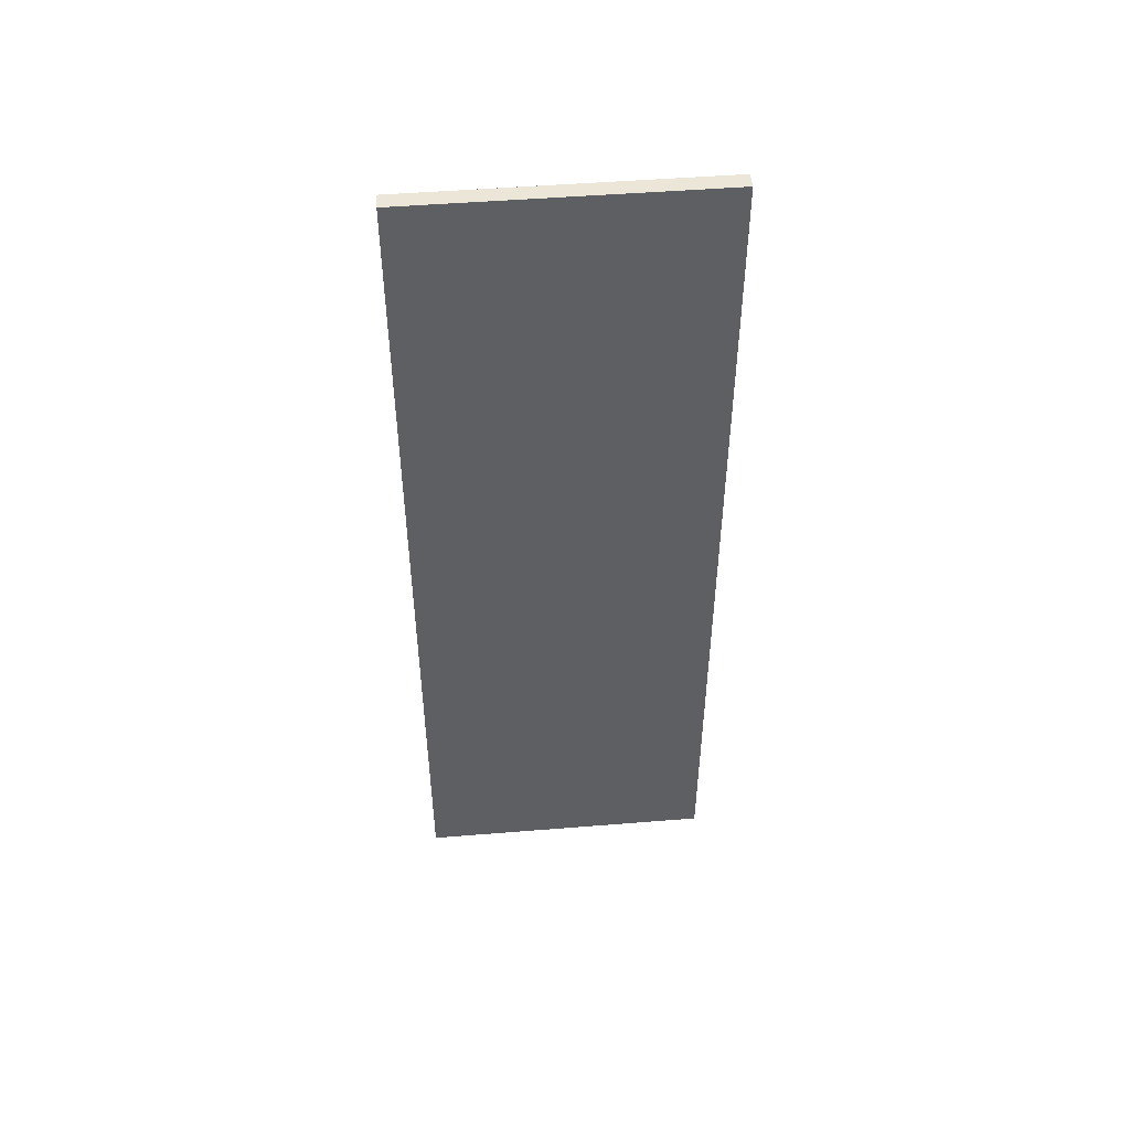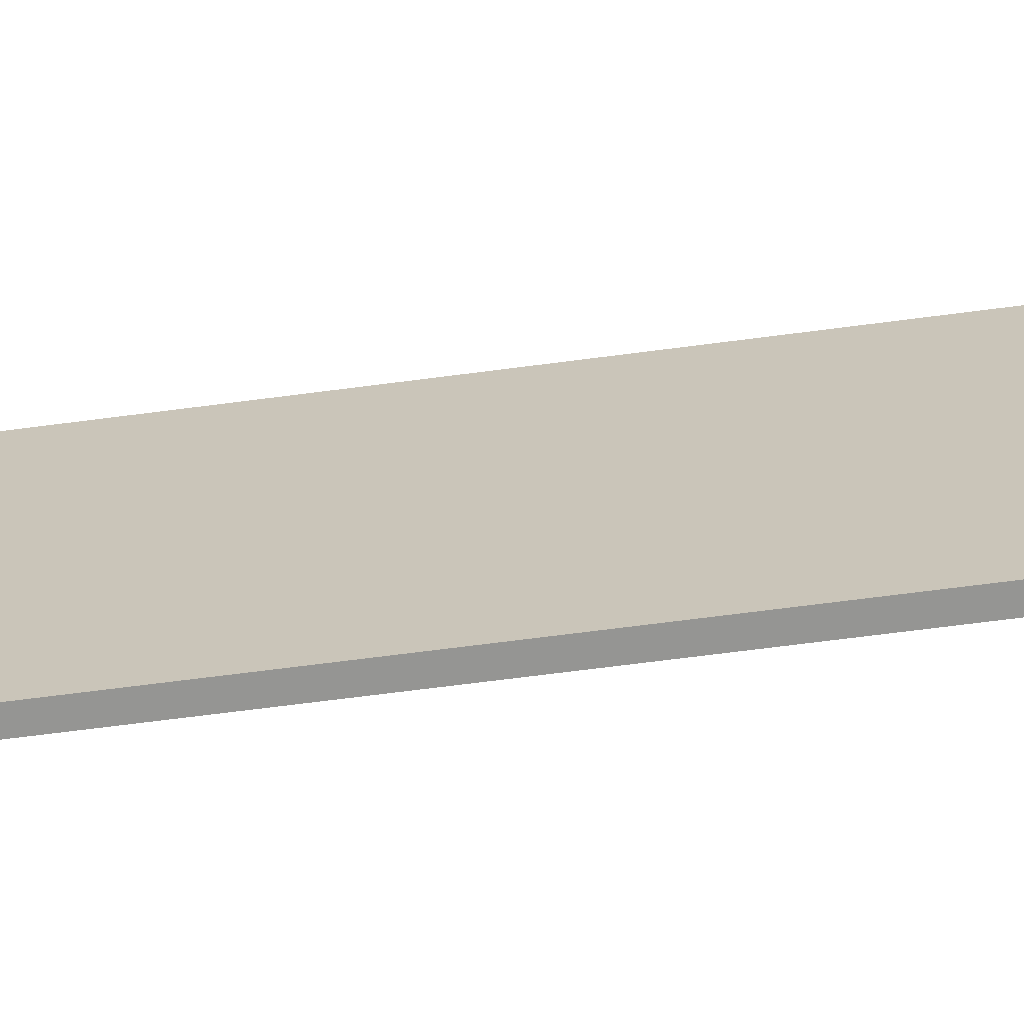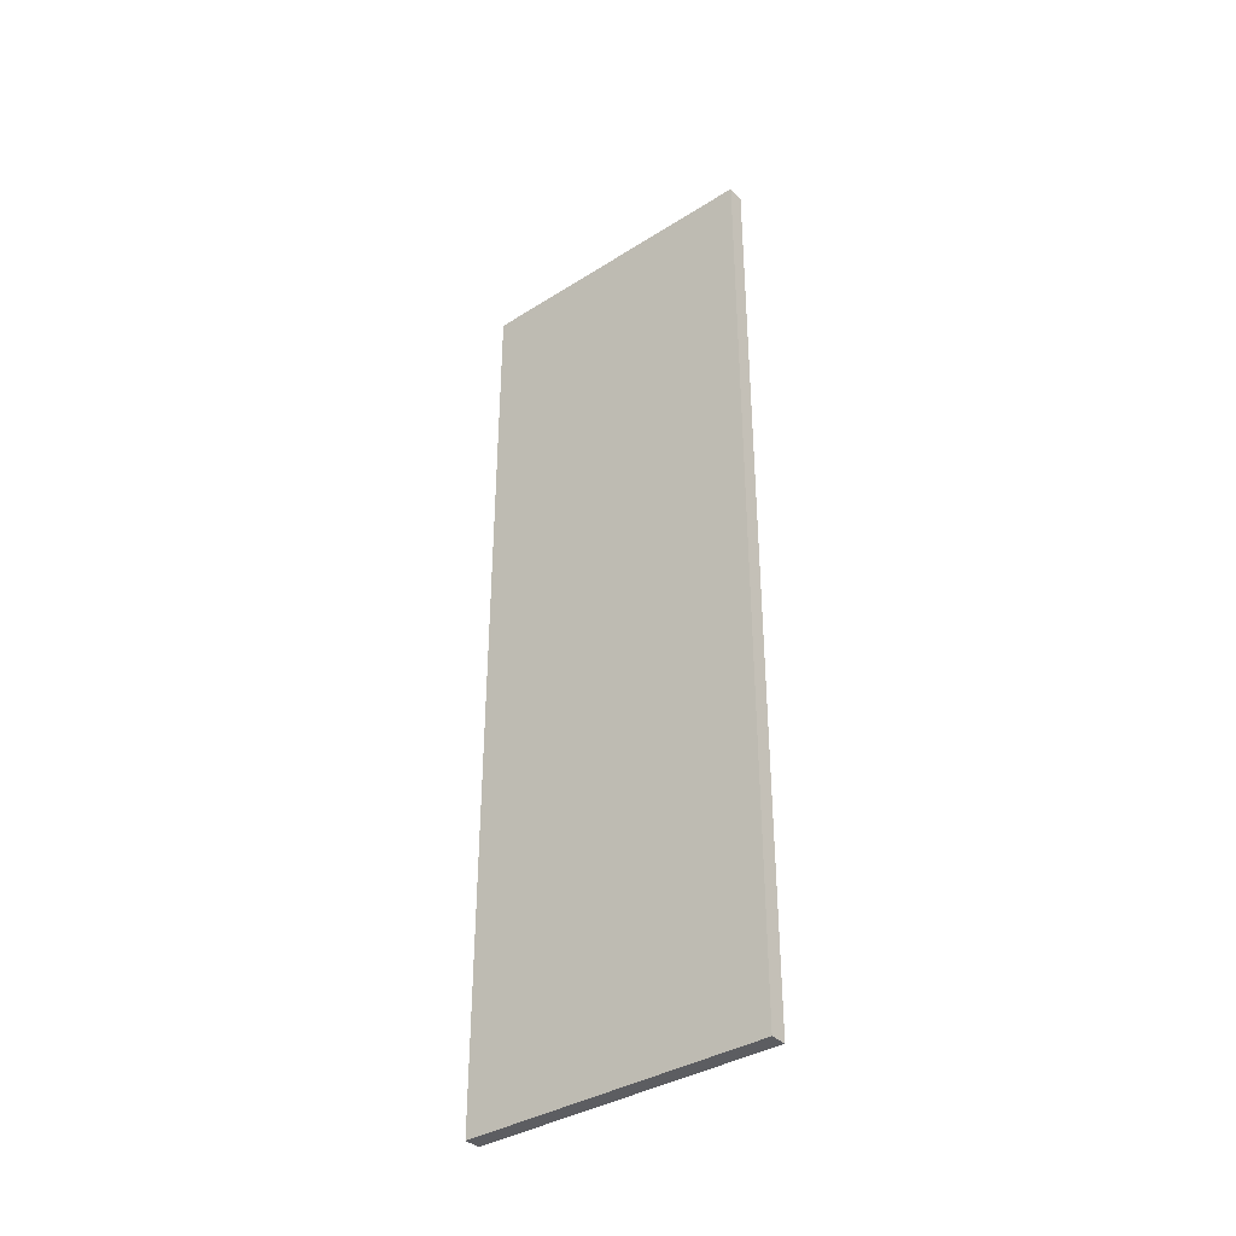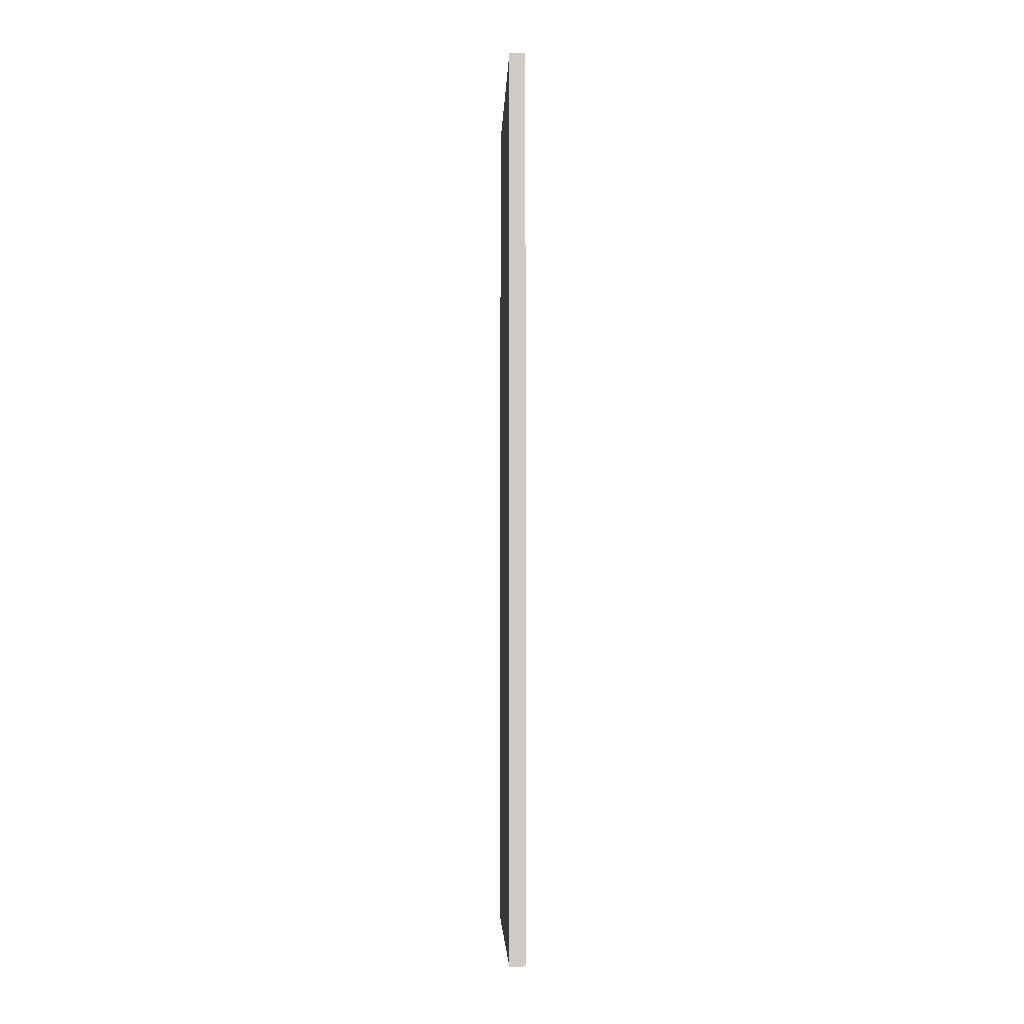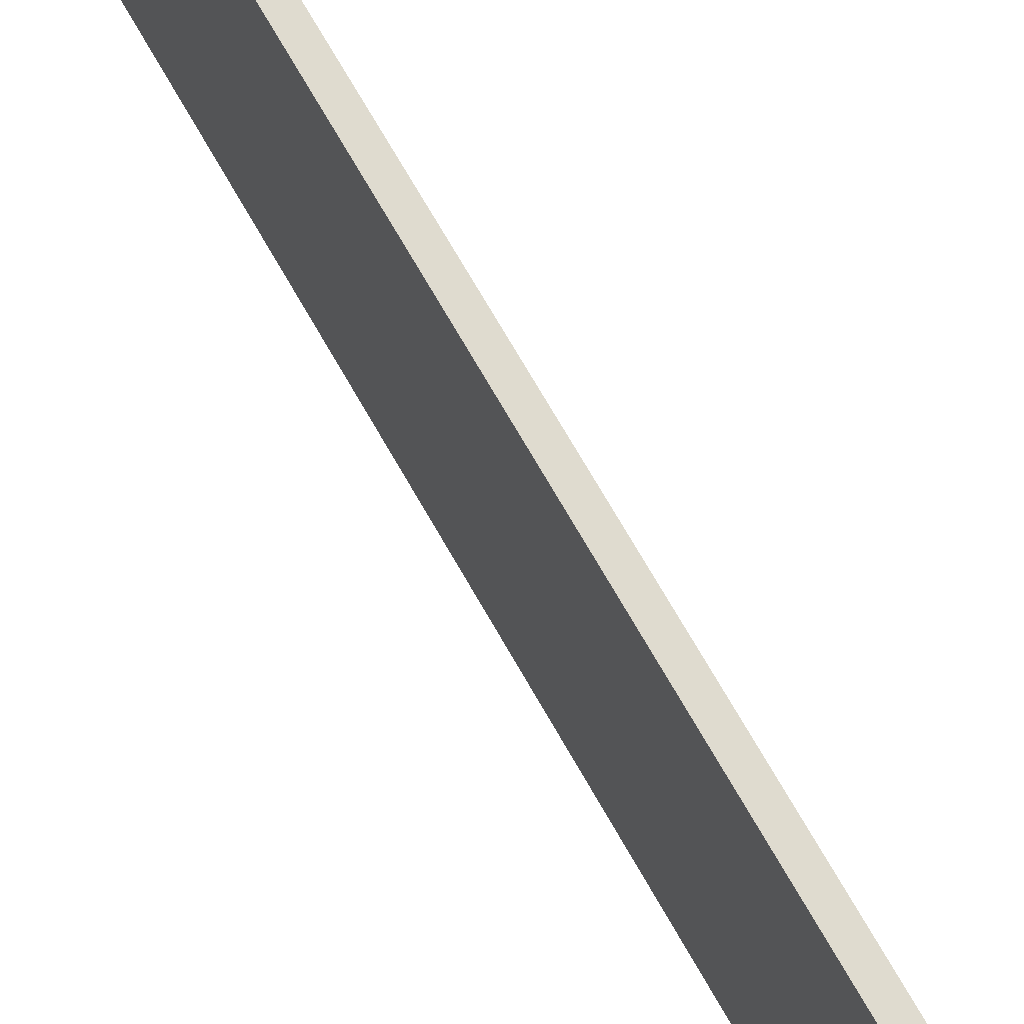
<metadata>
{"format":"obj","ext":"obj","renderer":"f3d","projection":"perspective","resolution":1024,"background":"white","views":[{"elev":49.0,"azim":84.9,"up":"+Z"},{"elev":-67.3,"azim":-82.5,"up":"+Y"},{"elev":-37.0,"azim":-50.9,"up":"+Z"},{"elev":-4.4,"azim":-2.1,"up":"+Z"},{"elev":70.4,"azim":150.4,"up":"+Y"}]}
</metadata>
<code>
o Label
v 0.001172 -0.02183 0.06612
v 0.001172 0.02183 0.06612
v 0.001172 0.02183 -0.06612
v 0.001172 -0.02183 -0.06612
v -0.001172 -0.02183 0.06612
v -0.001172 0.02183 0.06612
v -0.001172 -0.02183 -0.06612
v -0.001172 0.02183 -0.06612
f 2 1 4
f 4 3 2
f 6 7 5
f 7 6 8
f 2 3 8 6
f 4 1 5 7
f 3 4 7 8
f 1 2 6 5

</code>
